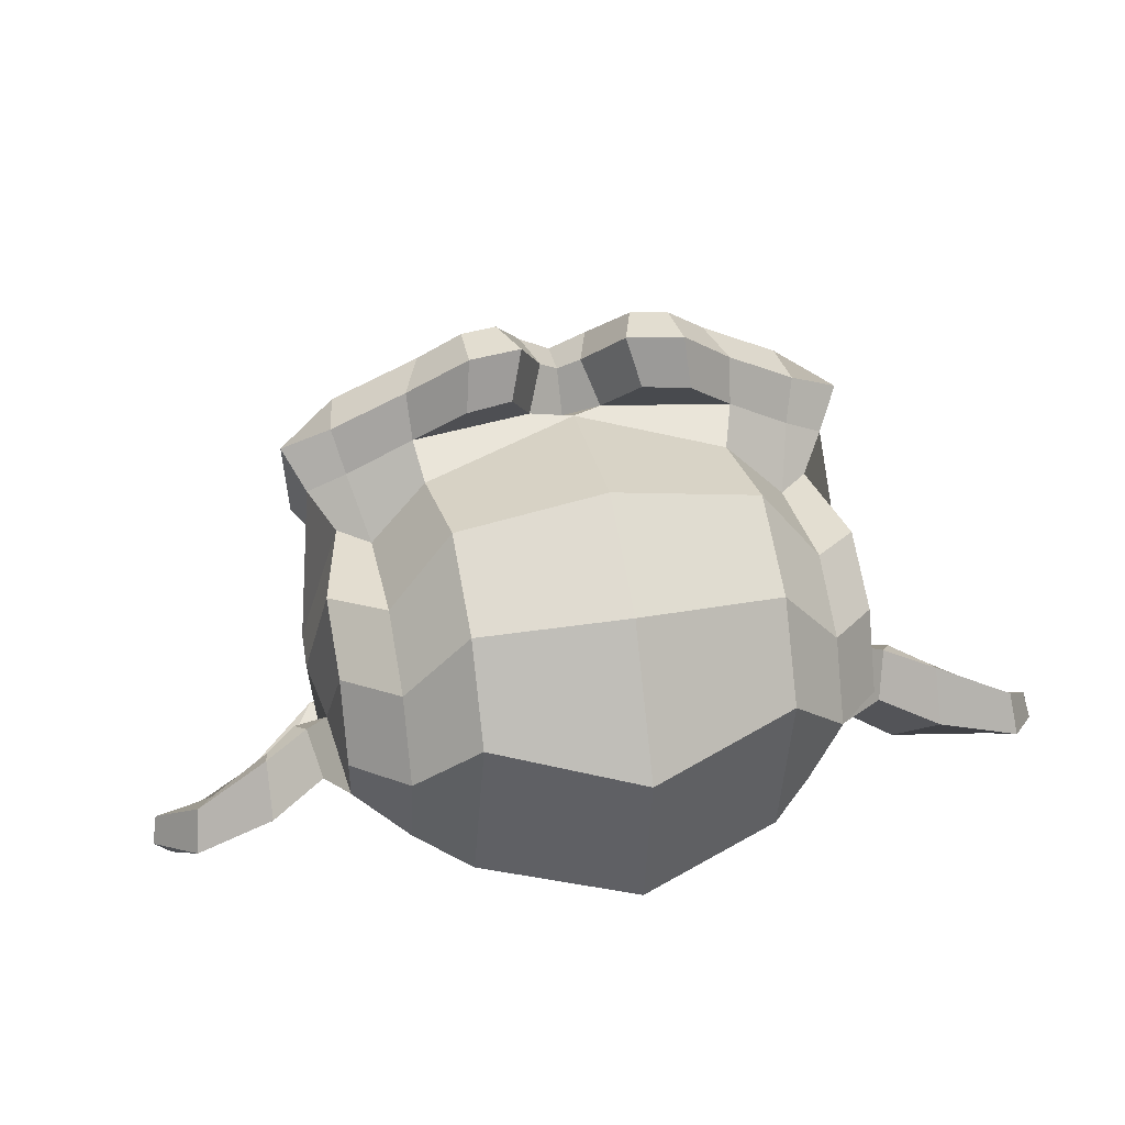
<metadata>
{"format":"obj","ext":"obj","renderer":"f3d","projection":"perspective","resolution":1024,"background":"white","views":[{"elev":31.9,"azim":166.6,"up":"+Y"}]}
</metadata>
<code>
o Suzanne
v 0.4375 0.7033 0.3442
v -0.4375 0.7033 0.3442
v 0.5 0.5984 0.3512
v -0.5 0.5984 0.3512
v 0.5469 0.4883 0.3143
v -0.5469 0.4883 0.3143
v 0.3516 0.4707 0.3999
v -0.3516 0.4707 0.3999
v 0.3516 0.5844 0.4197
v -0.3516 0.5844 0.4197
v 0.3516 0.6963 0.3784
v -0.3516 0.6963 0.3784
v 0.2734 0.7279 0.3635
v -0.2734 0.7279 0.3635
v 0.2031 0.6414 0.385
v -0.2031 0.6414 0.385
v 0.1562 0.5436 0.3578
v -0.1562 0.5436 0.3578
v 0.07812 0.6656 0.2152
v -0.07812 0.6656 0.2152
v 0.1406 0.7331 0.2683
v -0.1406 0.7331 0.2683
v 0.2422 0.7761 0.3021
v -0.2422 0.7761 0.3021
v 0.2734 0.8293 0.2346
v -0.2734 0.8293 0.2346
v 0.2031 0.8249 0.1516
v -0.2031 0.8249 0.1516
v 0.1562 0.7802 0.05683
v -0.1562 0.7802 0.05683
v 0.3516 0.8039 -0.0239
v -0.3516 0.8039 -0.0239
v 0.3516 0.8451 0.08801
v -0.3516 0.8451 0.08801
v 0.3516 0.8363 0.2003
v -0.3516 0.8363 0.2003
v 0.4375 0.8047 0.2152
v -0.4375 0.8047 0.2152
v 0.5 0.7819 0.1178
v -0.5 0.7819 0.1178
v 0.5469 0.7249 0.01338
v -0.5469 0.7249 0.01338
v 0.625 0.5919 0.1573
v -0.625 0.5919 0.1573
v 0.5625 0.6779 0.2249
v -0.5625 0.6779 0.2249
v 0.4688 0.7454 0.278
v -0.4688 0.7454 0.278
v 0.4766 0.7577 0.2876
v -0.4766 0.7577 0.2876
v 0.4453 0.8218 0.2188
v -0.4453 0.8218 0.2188
v 0.3516 0.8644 0.2025
v -0.3516 0.8644 0.2025
v 0.2656 0.8525 0.2429
v -0.2656 0.8525 0.2429
v 0.2266 0.7946 0.3166
v -0.2266 0.7946 0.3166
v 0.2656 0.7414 0.3842
v -0.2656 0.7414 0.3842
v 0.3516 0.8007 0.3214
v -0.3516 0.8007 0.3214
v 0.3516 0.705 0.4052
v -0.3516 0.705 0.4052
v 0.4453 0.7107 0.36
v -0.4453 0.7107 0.36
v 0 0.849 0.1209
v 0 0.8622 0.2306
v 0 0.1572 0.9882
v 0 0.4162 0.7347
v 0 0.5106 0.6399
v 0 0.08701 1.052
v 0 0.724 0.05243
v 0 0.8008 -0.09586
v 0 0.1254 -1.044
v 0 -0.3218 -0.9685
v 0 -0.6076 -0.5671
v 0 -0.513 0.08366
v 0.2031 0.3263 0.4951
v -0.2031 0.3263 0.4951
v 0.3125 0.1779 0.6964
v -0.3125 0.1779 0.6964
v 0.3516 0.0186 0.8991
v -0.3516 0.0186 0.8991
v 0.3672 -0.1328 1.028
v -0.3672 -0.1328 1.028
v 0.3281 -0.1728 1.067
v -0.3281 -0.1728 1.067
v 0.1797 -0.1627 1.104
v -0.1797 -0.1627 1.104
v 0 -0.1539 1.131
v 0.4375 0.3307 0.4389
v -0.4375 0.3307 0.4389
v 0.6328 0.3996 0.3639
v -0.6328 0.3996 0.3639
v 0.8281 0.4418 0.1585
v -0.8281 0.4418 0.1585
v 0.8594 0.7323 0.02918
v -0.8594 0.7323 0.02918
v 0.7109 0.7907 0.005498
v -0.7109 0.7907 0.005498
v 0.4922 0.9123 -0.048
v -0.4922 0.9123 -0.048
v 0.3203 1.046 -0.1419
v -0.3203 1.046 -0.1419
v 0.1562 1.04 -0.09667
v -0.1562 1.04 -0.09667
v 0.0625 0.8938 0.07661
v -0.0625 0.8938 0.07661
v 0.1641 0.8639 0.1525
v -0.1641 0.8639 0.1525
v 0.125 0.7902 0.2337
v -0.125 0.7902 0.2337
v 0.2031 0.6414 0.385
v -0.2031 0.6414 0.385
v 0.375 0.5624 0.4223
v -0.375 0.5624 0.4223
v 0.4922 0.5668 0.3661
v -0.4922 0.5668 0.3661
v 0.625 0.6256 0.2534
v -0.625 0.6256 0.2534
v 0.6406 0.6932 0.1674
v -0.6406 0.6932 0.1674
v 0.6016 0.7538 0.1156
v -0.6016 0.7538 0.1156
v 0.4297 0.8354 0.1003
v -0.4297 0.8354 0.1003
v 0.25 0.8855 0.09987
v -0.25 0.8855 0.09987
v 0 0.1041 1.056
v 0.1094 0.1331 1.019
v -0.1094 0.1331 1.019
v 0.1172 0.04224 1.097
v -0.1172 0.04224 1.097
v 0.0625 0.000985 1.124
v -0.0625 0.000985 1.124
v 0 -0.009985 1.125
v 0 0.4689 0.6171
v 0 0.4965 0.5693
v 0.1016 0.4917 0.5754
v -0.1016 0.4917 0.5754
v 0.125 0.4496 0.6416
v -0.125 0.4496 0.6416
v 0.08594 0.4048 0.686
v -0.08594 0.4048 0.686
v 0.3984 0.4992 0.4521
v -0.3984 0.4992 0.4521
v 0.6172 0.5251 0.3433
v -0.6172 0.5251 0.3433
v 0.7266 0.5985 0.2121
v -0.7266 0.5985 0.2121
v 0.7422 0.7477 0.1108
v -0.7422 0.7477 0.1108
v 0.6875 0.8271 0.1235
v -0.6875 0.8271 0.1235
v 0.4375 0.9645 0.06259
v -0.4375 0.9645 0.06259
v 0.3125 1.053 0.01303
v -0.3125 1.053 0.01303
v 0.2031 1.051 0.04112
v -0.2031 1.051 0.04112
v 0.1016 0.9289 0.1837
v -0.1016 0.9289 0.1837
v 0.125 0.576 0.582
v -0.125 0.576 0.582
v 0.2109 0.2837 0.7895
v -0.2109 0.2837 0.7895
v 0.25 0.1059 0.9777
v -0.25 0.1059 0.9777
v 0.2656 0.01505 1.055
v -0.2656 0.01505 1.055
v 0.2344 -0.06746 1.11
v -0.2344 -0.06746 1.11
v 0.1641 -0.07712 1.122
v -0.1641 -0.07712 1.122
v 0 -0.08063 1.139
v 0 0.6001 0.4122
v 0 0.7323 0.3074
v 0.3281 0.878 0.08407
v -0.3281 0.878 0.08407
v 0.1641 0.6765 0.353
v -0.1641 0.6765 0.353
v 0.1328 0.7261 0.3025
v -0.1328 0.7261 0.3025
v 0.1172 0.1524 0.9944
v -0.1172 0.1524 0.9944
v 0.07812 0.3144 0.8136
v -0.07812 0.3144 0.8136
v 0 0.3144 0.8136
v 0 0.3807 0.7167
v 0.09375 0.4452 0.6978
v -0.09375 0.4452 0.6978
v 0.1328 0.4864 0.6706
v -0.1328 0.4864 0.6706
v 0.1094 0.5321 0.5873
v -0.1094 0.5321 0.5873
v 0.03906 0.5369 0.5811
v -0.03906 0.5369 0.5811
v 0 0.5255 0.6715
v 0.04688 0.547 0.6189
v -0.04688 0.547 0.6189
v 0.09375 0.5422 0.625
v -0.09375 0.5422 0.625
v 0.1094 0.511 0.6899
v -0.1094 0.511 0.6899
v 0.07812 0.4781 0.6939
v -0.07812 0.4781 0.6939
v 0 0.4539 0.7246
v 0.2578 0.2429 0.5885
v -0.2578 0.2429 0.5885
v 0.1641 0.4092 0.6298
v -0.1641 0.4092 0.6298
v 0.1797 0.3658 0.6851
v -0.1797 0.3658 0.6851
v 0.2344 0.2815 0.5394
v -0.2344 0.2815 0.5394
v 0 -0.000328 1.113
v 0.04688 0.004501 1.107
v -0.04688 0.004501 1.107
v 0.09375 0.0519 1.084
v -0.09375 0.0519 1.084
v 0.09375 0.1125 1.033
v -0.09375 0.1125 1.033
v 0 0.03305 1.02
v 0.09375 0.0585 1
v -0.09375 0.0585 1
v 0.09375 0.00145 1.035
v -0.09375 0.00145 1.035
v 0.04688 -0.02883 1.061
v -0.04688 -0.02883 1.061
v 0 -0.03366 1.067
v 0.1719 0.7494 0.3109
v -0.1719 0.7494 0.3109
v 0.1875 0.7046 0.3552
v -0.1875 0.7046 0.3552
v 0.3359 0.8613 0.1306
v -0.3359 0.8613 0.1306
v 0.2734 0.8688 0.1464
v -0.2734 0.8688 0.1464
v 0.4219 0.8543 0.1648
v -0.4219 0.8543 0.1648
v 0.5625 0.7639 0.1534
v -0.5625 0.7639 0.1534
v 0.5859 0.7191 0.1977
v -0.5859 0.7191 0.1977
v 0.5781 0.655 0.2665
v -0.5781 0.655 0.2665
v 0.4766 0.6278 0.3644
v -0.4766 0.6278 0.3644
v 0.375 0.6221 0.4096
v -0.375 0.6221 0.4096
v 0.2266 0.6818 0.3969
v -0.2266 0.6818 0.3969
v 0.1797 0.7977 0.2495
v -0.1797 0.7977 0.2495
v 0.2109 0.8459 0.1881
v -0.2109 0.8459 0.1881
v 0.2344 0.8179 0.1859
v -0.2344 0.8179 0.1859
v 0.1953 0.7792 0.235
v -0.1953 0.7792 0.235
v 0.2422 0.673 0.3701
v -0.2422 0.673 0.3701
v 0.375 0.6243 0.3815
v -0.375 0.6243 0.3815
v 0.4609 0.6252 0.3424
v -0.4609 0.6252 0.3424
v 0.5469 0.6586 0.2494
v -0.5469 0.6586 0.2494
v 0.5547 0.702 0.1942
v -0.5547 0.702 0.1942
v 0.5312 0.742 0.156
v -0.5312 0.742 0.156
v 0.4141 0.831 0.1565
v -0.4141 0.831 0.1565
v 0.2812 0.8481 0.16
v -0.2812 0.8481 0.16
v 0.3359 0.8407 0.1442
v -0.3359 0.8407 0.1442
v 0.2031 0.6958 0.3284
v -0.2031 0.6958 0.3284
v 0.1953 0.7296 0.2854
v -0.1953 0.7296 0.2854
v 0.1094 0.7639 0.01427
v -0.1094 0.7639 0.01427
v 0.1953 0.8956 -0.1406
v -0.1953 0.8956 -0.1406
v 0.3359 0.8917 -0.1735
v -0.3359 0.8917 -0.1735
v 0.4844 0.7789 -0.09323
v -0.4844 0.7789 -0.09323
v 0.6797 0.667 -0.05202
v -0.6797 0.667 -0.05202
v 0.7969 0.6134 -0.03448
v -0.7969 0.6134 -0.03448
v 0.7734 0.3962 0.1028
v -0.7734 0.3962 0.1028
v 0.6016 0.3255 0.2559
v -0.6016 0.3255 0.2559
v 0.4375 0.3106 0.3634
v -0.4375 0.3106 0.3634
v 0 0.7825 -0.5276
v 0 0.547 -0.8221
v 0 -0.6489 -0.2617
v 0 -0.1375 0.4782
v 0 -0.2412 1.053
v 0 -0.2271 0.845
v 0 -0.1007 0.6463
v 0 -0.07827 0.5546
v 0.8516 0.1878 -0.1505
v -0.8516 0.1878 -0.1505
v 0.8594 0.1611 -0.2808
v -0.8594 0.1611 -0.2808
v 0.7734 -0.1798 -0.4792
v -0.7734 -0.1798 -0.4792
v 0.4609 -0.2824 -0.7785
v -0.4609 -0.2824 -0.7785
v 0.7344 0.0263 0.08031
v -0.7344 0.0263 0.08031
v 0.5938 -0.2062 -0.003132
v -0.5938 -0.2062 -0.003132
v 0.6406 -0.3426 -0.2594
v -0.6406 -0.3426 -0.2594
v 0.3359 -0.4882 -0.4534
v -0.3359 -0.4882 -0.4534
v 0.2344 0.1021 0.5275
v -0.2344 0.1021 0.5275
v 0.1797 -0.05324 0.4849
v -0.1797 -0.05324 0.4849
v 0.2891 -0.1385 0.7955
v -0.2891 -0.1385 0.7955
v 0.25 -0.001942 0.6345
v -0.25 -0.001942 0.6345
v 0.3281 -0.2517 0.9648
v -0.3281 -0.2517 0.9648
v 0.1406 -0.1797 0.8227
v -0.1406 -0.1797 0.8227
v 0.125 -0.05065 0.6459
v -0.125 -0.05065 0.6459
v 0.1641 -0.2403 1.014
v -0.1641 -0.2403 1.014
v 0.2188 0.164 0.4867
v -0.2188 0.164 0.4867
v 0.2109 0.2285 0.4678
v -0.2109 0.2285 0.4678
v 0.2031 0.2868 0.4441
v -0.2031 0.2868 0.4441
v 0.2109 -0.1125 0.4085
v -0.2109 -0.1125 0.4085
v 0.2969 -0.402 0.0815
v -0.2969 -0.402 0.0815
v 0.3438 -0.5155 -0.2165
v -0.3438 -0.5155 -0.2165
v 0.4531 0.235 -0.9183
v -0.4531 0.235 -0.9183
v 0.4531 0.5193 -0.7743
v -0.4531 0.5193 -0.7743
v 0.4531 0.7106 -0.5246
v -0.4531 0.7106 -0.5246
v 0.4609 0.6613 -0.1459
v -0.4609 0.6613 -0.1459
v 0.7266 0.5152 -0.1117
v -0.7266 0.5152 -0.1117
v 0.6328 0.5012 -0.1824
v -0.6328 0.5012 -0.1824
v 0.6406 0.4776 -0.519
v -0.6406 0.4776 -0.519
v 0.7969 0.4459 -0.3649
v -0.7969 0.4459 -0.3649
v 0.7969 0.2893 -0.5576
v -0.7969 0.2893 -0.5576
v 0.6406 0.31 -0.7103
v -0.6406 0.31 -0.7103
v 0.6406 0.07001 -0.8096
v -0.6406 0.07001 -0.8096
v 0.7969 0.05065 -0.6459
v -0.7969 0.05065 -0.6459
v 0.6172 -0.2578 -0.6201
v -0.6172 -0.2578 -0.6201
v 0.4844 -0.4154 -0.3564
v -0.4844 -0.4154 -0.3564
v 0.8203 0.04312 -0.3835
v -0.8203 0.04312 -0.3835
v 0.4062 0.01046 0.2269
v -0.4062 0.01046 0.2269
v 0.4297 -0.2865 0.02317
v -0.4297 -0.2865 0.02317
v 0.8906 0.06683 -0.4642
v -0.8906 0.06683 -0.4642
v 0.7734 -0.1852 0.03329
v -0.7734 -0.1852 0.03329
v 1.039 -0.3207 -0.123
v -1.039 -0.3207 -0.123
v 1.281 -0.304 -0.3086
v -1.281 -0.304 -0.3086
v 1.352 -0.1337 -0.5125
v -1.352 -0.1337 -0.5125
v 1.234 -0.0178 -0.66
v -1.234 -0.0178 -0.66
v 1.023 0.04887 -0.5678
v -1.023 0.04887 -0.5678
v 1.016 0.02867 -0.5042
v -1.016 0.02867 -0.5042
v 1.188 -0.03669 -0.5854
v -1.188 -0.03669 -0.5854
v 1.266 -0.1407 -0.4783
v -1.266 -0.1407 -0.4783
v 1.211 -0.2711 -0.3125
v -1.211 -0.2711 -0.3125
v 1.031 -0.2637 -0.1576
v -1.031 -0.2637 -0.1576
v 0.8281 -0.1479 -0.02681
v -0.8281 -0.1479 -0.02681
v 0.9219 0.05015 -0.4177
v -0.9219 0.05015 -0.4177
v 0.9453 -0.03893 -0.4182
v -0.9453 -0.03893 -0.4182
v 0.8828 -0.1803 -0.1119
v -0.8828 -0.1803 -0.1119
v 1.039 -0.2887 -0.2269
v -1.039 -0.2887 -0.2269
v 1.188 -0.2921 -0.3489
v -1.188 -0.2921 -0.3489
v 1.234 -0.1956 -0.4718
v -1.234 -0.1956 -0.4718
v 1.172 -0.1218 -0.5529
v -1.172 -0.1218 -0.5529
v 1.023 -0.07006 -0.4923
v -1.023 -0.07006 -0.4923
v 0.8438 0.01283 -0.3576
v -0.8438 0.01283 -0.3576
v 0.8359 -0.1087 -0.3041
v -0.8359 -0.1087 -0.3041
v 0.7578 -0.157 -0.2427
v -0.7578 -0.157 -0.2427
v 0.8203 -0.1618 -0.2366
v -0.8203 -0.1618 -0.2366
v 0.8438 -0.2053 -0.1813
v -0.8438 -0.2053 -0.1813
v 0.8125 -0.2246 -0.1567
v -0.8125 -0.2246 -0.1567
v 0.7266 -0.05527 -0.04346
v -0.7266 -0.05527 -0.04346
v 0.7188 -0.1496 -0.0878
v -0.7188 -0.1496 -0.0878
v 0.7188 -0.1233 -0.1466
v -0.7188 -0.1233 -0.1466
v 0.7969 -0.04028 -0.2901
v -0.7969 -0.04028 -0.2901
v 0.8906 -0.05913 -0.3546
v -0.8906 -0.05913 -0.3546
v 0.8906 -0.107 -0.3822
v -0.8906 -0.107 -0.3822
v 0.8125 -0.2615 -0.1857
v -0.8125 -0.2615 -0.1857
v 0.8516 -0.2422 -0.2103
v -0.8516 -0.2422 -0.2103
v 0.8281 -0.2035 -0.2594
v -0.8281 -0.2035 -0.2594
v 0.7656 -0.1939 -0.2717
v -0.7656 -0.1939 -0.2717
v 0.8438 -0.1456 -0.3331
v -0.8438 -0.1456 -0.3331
v 1.039 -0.1227 -0.5139
v -1.039 -0.1227 -0.5139
v 1.188 -0.1683 -0.5696
v -1.188 -0.1683 -0.5696
v 1.258 -0.2372 -0.4946
v -1.258 -0.2372 -0.4946
v 1.211 -0.3277 -0.3669
v -1.211 -0.3277 -0.3669
v 1.047 -0.3317 -0.2607
v -1.047 -0.3317 -0.2607
v 0.8828 -0.2185 -0.1519
v -0.8828 -0.2185 -0.1519
v 0.9531 -0.09158 -0.4397
v -0.9531 -0.09158 -0.4397
v 0.8906 -0.1904 -0.2888
v -0.8906 -0.1904 -0.2888
v 0.9375 -0.2255 -0.2568
v -0.9375 -0.2255 -0.2568
v 1 -0.2114 -0.3252
v -1 -0.2114 -0.3252
v 0.9609 -0.1701 -0.3524
v -0.9609 -0.1701 -0.3524
v 1.016 -0.1499 -0.416
v -1.016 -0.1499 -0.416
v 1.055 -0.1851 -0.384
v -1.055 -0.1851 -0.384
v 1.109 -0.1767 -0.4073
v -1.109 -0.1767 -0.4073
v 1.086 -0.1381 -0.4564
v -1.086 -0.1381 -0.4564
v 1.023 -0.1104 -0.6433
v -1.023 -0.1104 -0.6433
v 1.25 -0.1402 -0.7065
v -1.25 -0.1402 -0.7065
v 1.367 -0.2096 -0.5424
v -1.367 -0.2096 -0.5424
v 1.312 -0.3838 -0.3713
v -1.312 -0.3838 -0.3713
v 1.039 -0.44 -0.2366
v -1.039 -0.44 -0.2366
v 0.7891 -0.3352 -0.1045
v -0.7891 -0.3352 -0.1045
v 0.8594 -0.06434 -0.5375
v -0.8594 -0.06434 -0.5375
f 47 1 3 45
f 4 2 48 46
f 45 3 5 43
f 6 4 46 44
f 3 9 7 5
f 8 10 4 6
f 1 11 9 3
f 10 12 2 4
f 11 13 15 9
f 16 14 12 10
f 9 15 17 7
f 18 16 10 8
f 15 21 19 17
f 20 22 16 18
f 13 23 21 15
f 22 24 14 16
f 23 25 27 21
f 28 26 24 22
f 21 27 29 19
f 30 28 22 20
f 27 33 31 29
f 32 34 28 30
f 25 35 33 27
f 34 36 26 28
f 35 37 39 33
f 40 38 36 34
f 33 39 41 31
f 42 40 34 32
f 39 45 43 41
f 44 46 40 42
f 37 47 45 39
f 46 48 38 40
f 47 37 51 49
f 52 38 48 50
f 37 35 53 51
f 54 36 38 52
f 35 25 55 53
f 56 26 36 54
f 25 23 57 55
f 58 24 26 56
f 23 13 59 57
f 60 14 24 58
f 13 11 63 59
f 64 12 14 60
f 11 1 65 63
f 66 2 12 64
f 1 47 49 65
f 50 48 2 66
f 61 65 49
f 50 66 62
f 63 65 61
f 62 66 64
f 61 59 63
f 64 60 62
f 61 57 59
f 60 58 62
f 61 55 57
f 58 56 62
f 61 53 55
f 56 54 62
f 61 51 53
f 54 52 62
f 61 49 51
f 52 50 62
f 89 174 176 91
f 176 175 90 91
f 87 172 174 89
f 175 173 88 90
f 85 170 172 87
f 173 171 86 88
f 83 168 170 85
f 171 169 84 86
f 81 166 168 83
f 169 167 82 84
f 79 92 146 164
f 147 93 80 165
f 92 94 148 146
f 149 95 93 147
f 94 96 150 148
f 151 97 95 149
f 96 98 152 150
f 153 99 97 151
f 98 100 154 152
f 155 101 99 153
f 100 102 156 154
f 157 103 101 155
f 102 104 158 156
f 159 105 103 157
f 104 106 160 158
f 161 107 105 159
f 106 108 162 160
f 163 109 107 161
f 108 67 68 162
f 68 67 109 163
f 110 128 160 162
f 161 129 111 163
f 128 179 158 160
f 159 180 129 161
f 126 156 158 179
f 159 157 127 180
f 124 154 156 126
f 157 155 125 127
f 122 152 154 124
f 155 153 123 125
f 120 150 152 122
f 153 151 121 123
f 118 148 150 120
f 151 149 119 121
f 116 146 148 118
f 149 147 117 119
f 114 164 146 116
f 147 165 115 117
f 114 181 177 164
f 177 182 115 165
f 110 162 68 112
f 68 163 111 113
f 112 68 178 183
f 178 68 113 184
f 177 181 183 178
f 184 182 177 178
f 135 137 176 174
f 176 137 136 175
f 133 135 174 172
f 175 136 134 173
f 131 133 172 170
f 173 134 132 171
f 166 187 185 168
f 186 188 167 169
f 131 170 168 185
f 169 171 132 186
f 144 190 189 187
f 189 190 145 188
f 185 187 189 69
f 189 188 186 69
f 130 131 185 69
f 186 132 130 69
f 142 193 191 144
f 192 194 143 145
f 140 195 193 142
f 194 196 141 143
f 139 197 195 140
f 196 198 139 141
f 138 71 197 139
f 198 71 138 139
f 190 144 191 70
f 192 145 190 70
f 70 191 206 208
f 207 192 70 208
f 71 199 200 197
f 201 199 71 198
f 197 200 202 195
f 203 201 198 196
f 195 202 204 193
f 205 203 196 194
f 193 204 206 191
f 207 205 194 192
f 199 204 202 200
f 203 205 199 201
f 199 208 206 204
f 207 208 199 205
f 139 140 164 177
f 165 141 139 177
f 140 142 211 164
f 212 143 141 165
f 142 144 213 211
f 214 145 143 212
f 144 187 166 213
f 167 188 145 214
f 81 209 213 166
f 214 210 82 167
f 209 215 211 213
f 212 216 210 214
f 79 164 211 215
f 212 165 80 216
f 131 130 72 222
f 72 130 132 223
f 133 131 222 220
f 223 132 134 221
f 135 133 220 218
f 221 134 136 219
f 137 135 218 217
f 219 136 137 217
f 217 218 229 231
f 230 219 217 231
f 218 220 227 229
f 228 221 219 230
f 220 222 225 227
f 226 223 221 228
f 222 72 224 225
f 224 72 223 226
f 224 231 229 225
f 230 231 224 226
f 225 229 227
f 228 230 226
f 183 181 234 232
f 235 182 184 233
f 112 183 232 254
f 233 184 113 255
f 110 112 254 256
f 255 113 111 257
f 181 114 252 234
f 253 115 182 235
f 114 116 250 252
f 251 117 115 253
f 116 118 248 250
f 249 119 117 251
f 118 120 246 248
f 247 121 119 249
f 120 122 244 246
f 245 123 121 247
f 122 124 242 244
f 243 125 123 245
f 124 126 240 242
f 241 127 125 243
f 126 179 236 240
f 237 180 127 241
f 179 128 238 236
f 239 129 180 237
f 128 110 256 238
f 257 111 129 239
f 238 256 258 276
f 259 257 239 277
f 236 238 276 278
f 277 239 237 279
f 240 236 278 274
f 279 237 241 275
f 242 240 274 272
f 275 241 243 273
f 244 242 272 270
f 273 243 245 271
f 246 244 270 268
f 271 245 247 269
f 248 246 268 266
f 269 247 249 267
f 250 248 266 264
f 267 249 251 265
f 252 250 264 262
f 265 251 253 263
f 234 252 262 280
f 263 253 235 281
f 256 254 260 258
f 261 255 257 259
f 254 232 282 260
f 283 233 255 261
f 232 234 280 282
f 281 235 233 283
f 67 108 284 73
f 285 109 67 73
f 108 106 286 284
f 287 107 109 285
f 106 104 288 286
f 289 105 107 287
f 104 102 290 288
f 291 103 105 289
f 102 100 292 290
f 293 101 103 291
f 100 98 294 292
f 295 99 101 293
f 98 96 296 294
f 297 97 99 295
f 96 94 298 296
f 299 95 97 297
f 94 92 300 298
f 301 93 95 299
f 308 309 328 338
f 329 309 308 339
f 307 308 338 336
f 339 308 307 337
f 306 307 336 340
f 337 307 306 341
f 89 91 306 340
f 306 91 90 341
f 87 89 340 334
f 341 90 88 335
f 85 87 334 330
f 335 88 86 331
f 83 85 330 332
f 331 86 84 333
f 330 336 338 332
f 339 337 331 333
f 330 334 340 336
f 341 335 331 337
f 326 332 338 328
f 339 333 327 329
f 81 83 332 326
f 333 84 82 327
f 209 342 344 215
f 345 343 210 216
f 81 326 342 209
f 343 327 82 210
f 79 215 344 346
f 345 216 80 347
f 79 346 300 92
f 301 347 80 93
f 77 324 352 304
f 353 325 77 304
f 304 352 350 78
f 351 353 304 78
f 78 350 348 305
f 349 351 78 305
f 305 348 328 309
f 329 349 305 309
f 326 328 348 342
f 349 329 327 343
f 296 298 318 310
f 319 299 297 311
f 76 316 324 77
f 325 317 76 77
f 302 358 356 303
f 357 359 302 303
f 303 356 354 75
f 355 357 303 75
f 75 354 316 76
f 317 355 75 76
f 292 294 362 364
f 363 295 293 365
f 364 362 368 366
f 369 363 365 367
f 366 368 370 372
f 371 369 367 373
f 372 370 376 374
f 377 371 373 375
f 314 378 374 376
f 375 379 315 377
f 316 354 374 378
f 375 355 317 379
f 354 356 372 374
f 373 357 355 375
f 356 358 366 372
f 367 359 357 373
f 358 360 364 366
f 365 361 359 367
f 290 292 364 360
f 365 293 291 361
f 74 360 358 302
f 359 361 74 302
f 284 286 288 290
f 289 287 285 291
f 284 290 360 74
f 361 291 285 74
f 73 284 74
f 74 285 73
f 294 296 310 362
f 311 297 295 363
f 310 312 368 362
f 369 313 311 363
f 312 382 370 368
f 371 383 313 369
f 314 376 370 382
f 371 377 315 383
f 348 350 386 384
f 387 351 349 385
f 318 384 386 320
f 387 385 319 321
f 298 300 384 318
f 385 301 299 319
f 300 344 342 384
f 343 345 301 385
f 342 348 384
f 385 349 343
f 300 346 344
f 345 347 301
f 314 322 380 378
f 381 323 315 379
f 316 378 380 324
f 381 379 317 325
f 320 386 380 322
f 381 387 321 323
f 350 352 380 386
f 381 353 351 387
f 324 380 352
f 353 381 325
f 400 388 414 402
f 415 389 401 403
f 400 402 404 398
f 405 403 401 399
f 398 404 406 396
f 407 405 399 397
f 396 406 408 394
f 409 407 397 395
f 394 408 410 392
f 411 409 395 393
f 392 410 412 390
f 413 411 393 391
f 410 420 418 412
f 419 421 411 413
f 408 422 420 410
f 421 423 409 411
f 406 424 422 408
f 423 425 407 409
f 404 426 424 406
f 425 427 405 407
f 402 428 426 404
f 427 429 403 405
f 402 414 416 428
f 417 415 403 429
f 318 320 444 442
f 445 321 319 443
f 320 390 412 444
f 413 391 321 445
f 310 318 442 312
f 443 319 311 313
f 382 430 414 388
f 415 431 383 389
f 412 418 440 444
f 441 419 413 445
f 438 446 444 440
f 445 447 439 441
f 434 446 438 436
f 439 447 435 437
f 432 448 446 434
f 447 449 433 435
f 430 448 432 450
f 433 449 431 451
f 414 430 450 416
f 451 431 415 417
f 312 448 430 382
f 431 449 313 383
f 312 442 446 448
f 447 443 313 449
f 442 444 446
f 447 445 443
f 416 450 452 476
f 453 451 417 477
f 450 432 462 452
f 463 433 451 453
f 432 434 460 462
f 461 435 433 463
f 434 436 458 460
f 459 437 435 461
f 436 438 456 458
f 457 439 437 459
f 438 440 454 456
f 455 441 439 457
f 440 418 474 454
f 475 419 441 455
f 428 416 476 464
f 477 417 429 465
f 426 428 464 466
f 465 429 427 467
f 424 426 466 468
f 467 427 425 469
f 422 424 468 470
f 469 425 423 471
f 420 422 470 472
f 471 423 421 473
f 418 420 472 474
f 473 421 419 475
f 458 456 480 478
f 481 457 459 479
f 478 480 482 484
f 483 481 479 485
f 484 482 488 486
f 489 483 485 487
f 486 488 490 492
f 491 489 487 493
f 464 476 486 492
f 487 477 465 493
f 452 484 486 476
f 487 485 453 477
f 452 462 478 484
f 479 463 453 485
f 458 478 462 460
f 463 479 459 461
f 454 474 480 456
f 481 475 455 457
f 472 482 480 474
f 481 483 473 475
f 470 488 482 472
f 483 489 471 473
f 468 490 488 470
f 489 491 469 471
f 466 492 490 468
f 491 493 467 469
f 464 492 466
f 467 493 465
f 392 390 504 502
f 505 391 393 503
f 394 392 502 500
f 503 393 395 501
f 396 394 500 498
f 501 395 397 499
f 398 396 498 496
f 499 397 399 497
f 400 398 496 494
f 497 399 401 495
f 388 400 494 506
f 495 401 389 507
f 494 502 504 506
f 505 503 495 507
f 494 496 500 502
f 501 497 495 503
f 496 498 500
f 501 499 497
f 314 382 388 506
f 389 383 315 507
f 314 506 504 322
f 505 507 315 323
f 320 322 504 390
f 505 323 321 391

</code>
